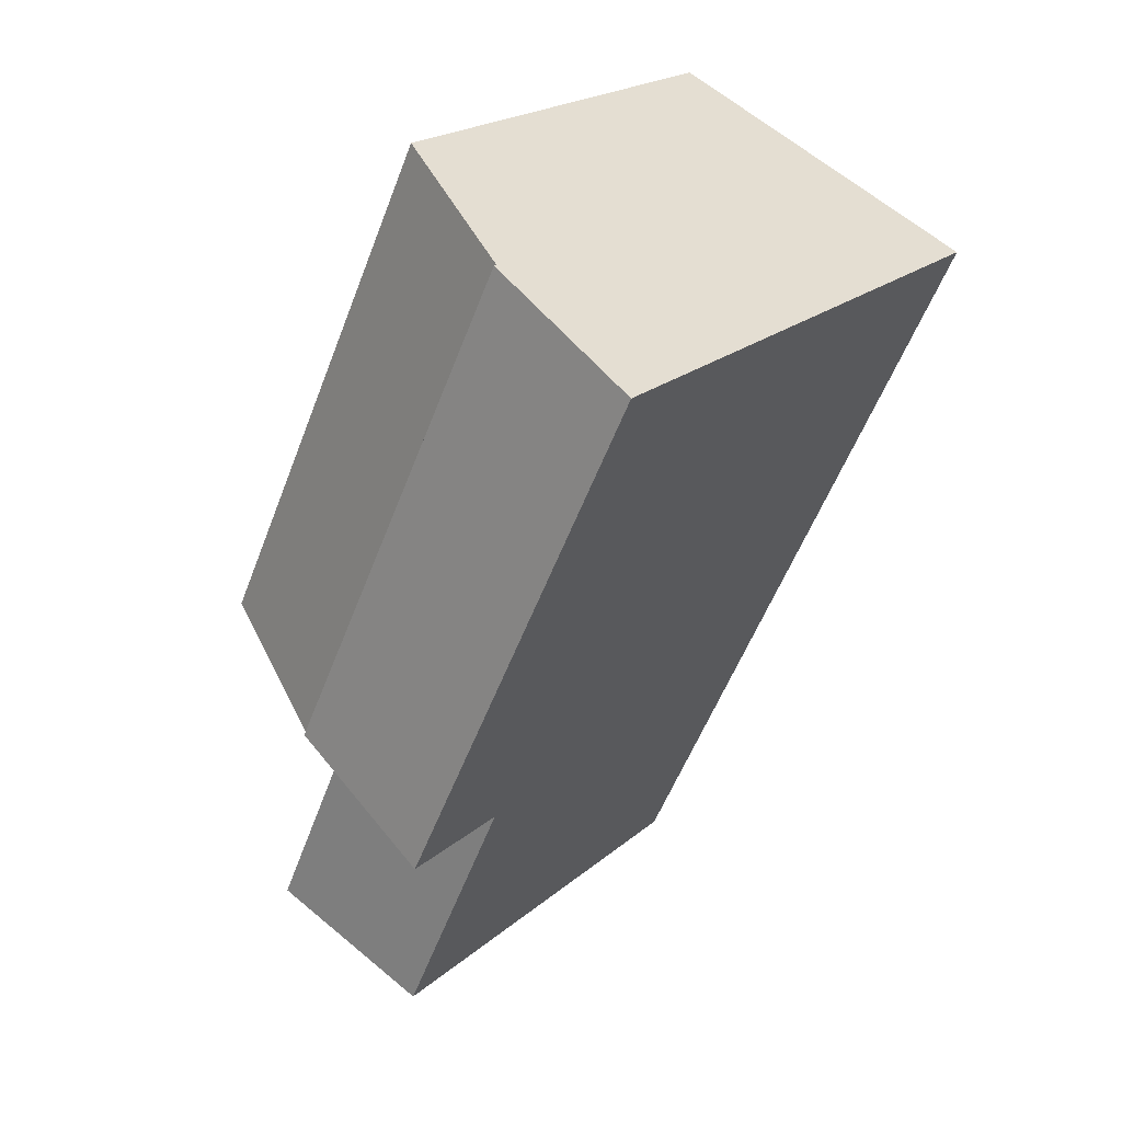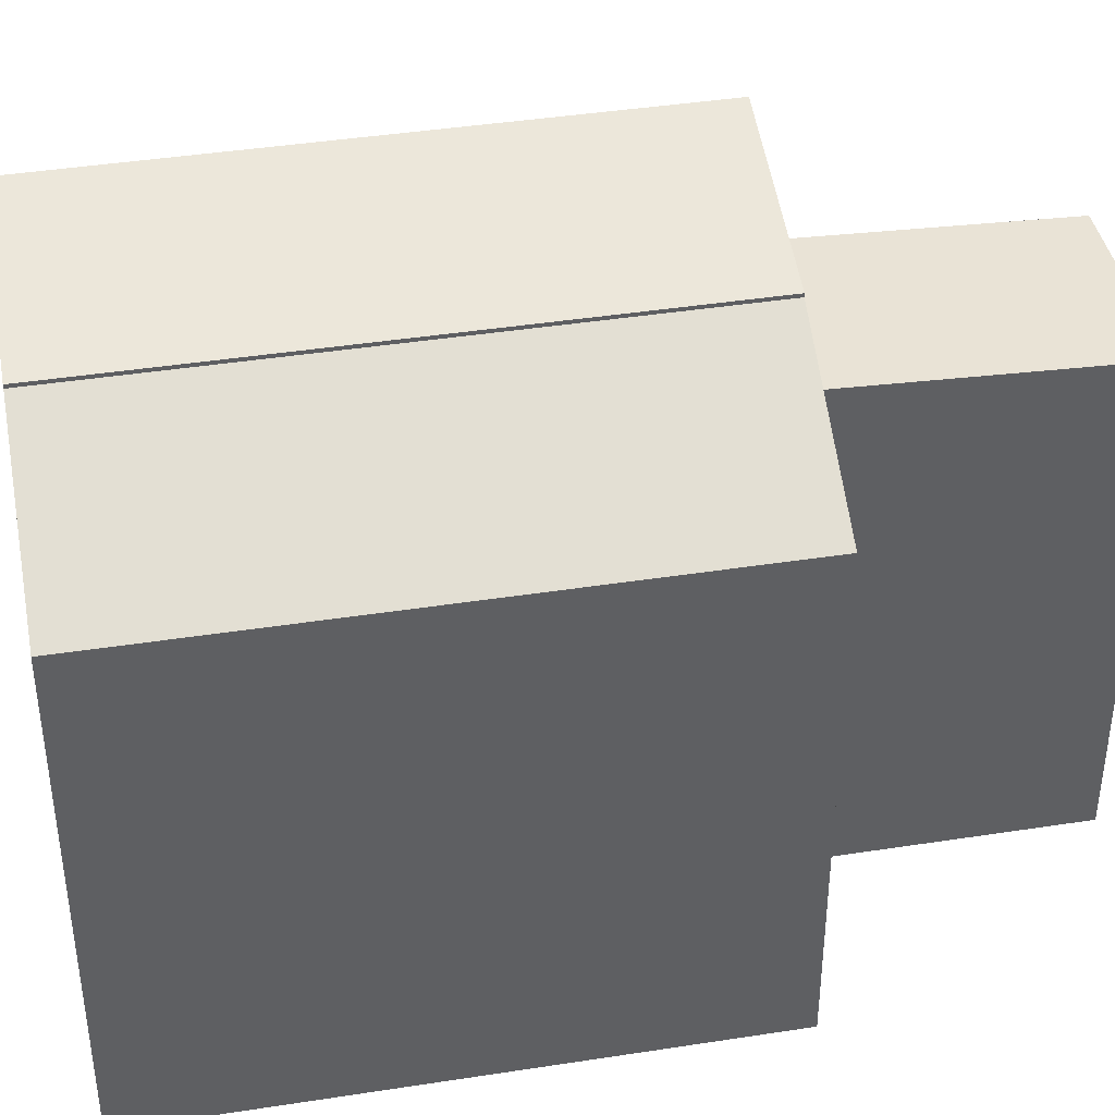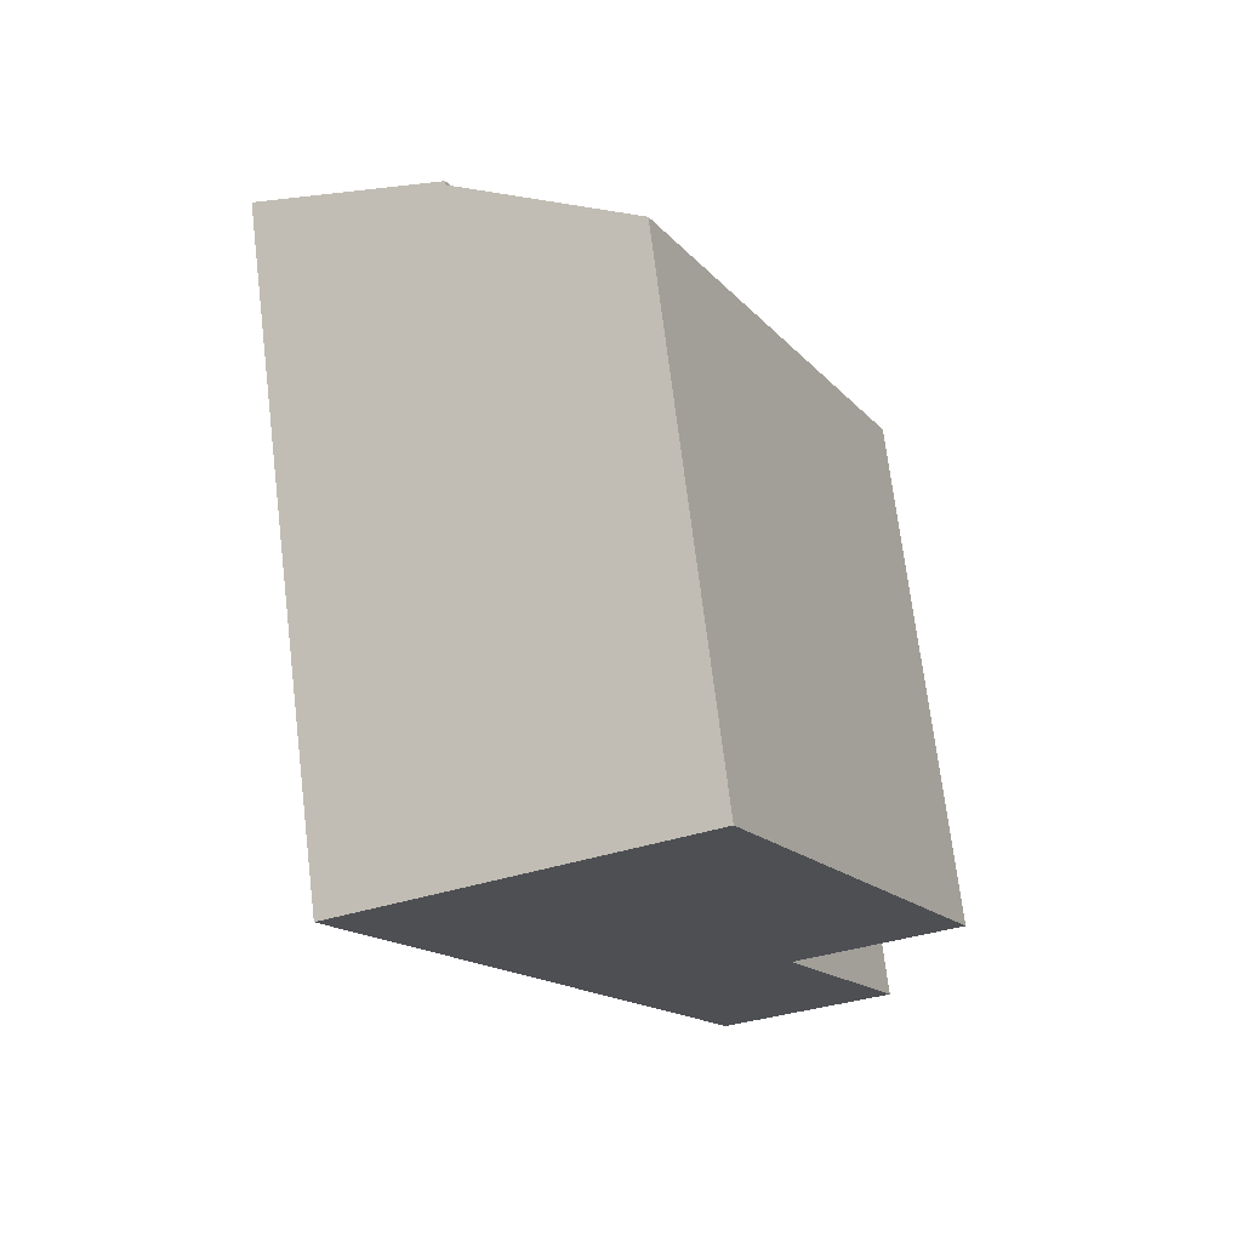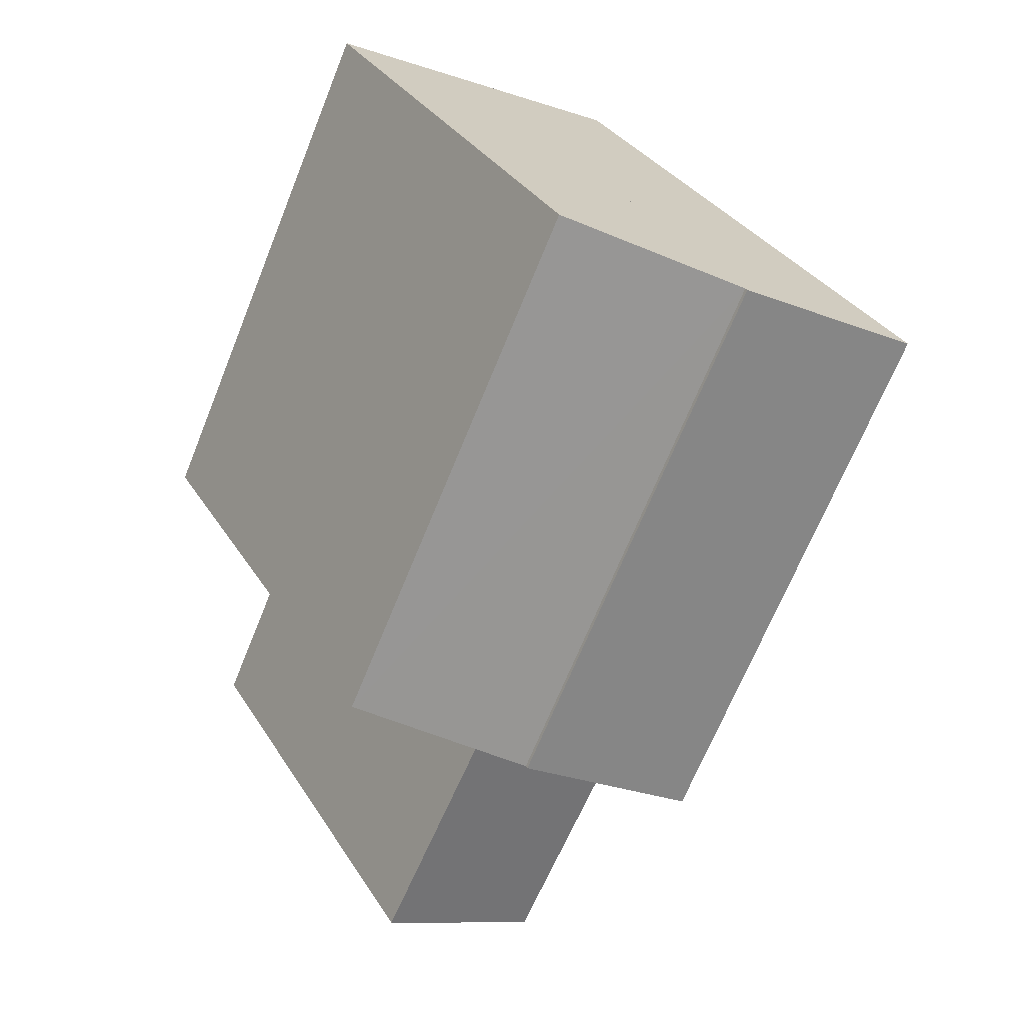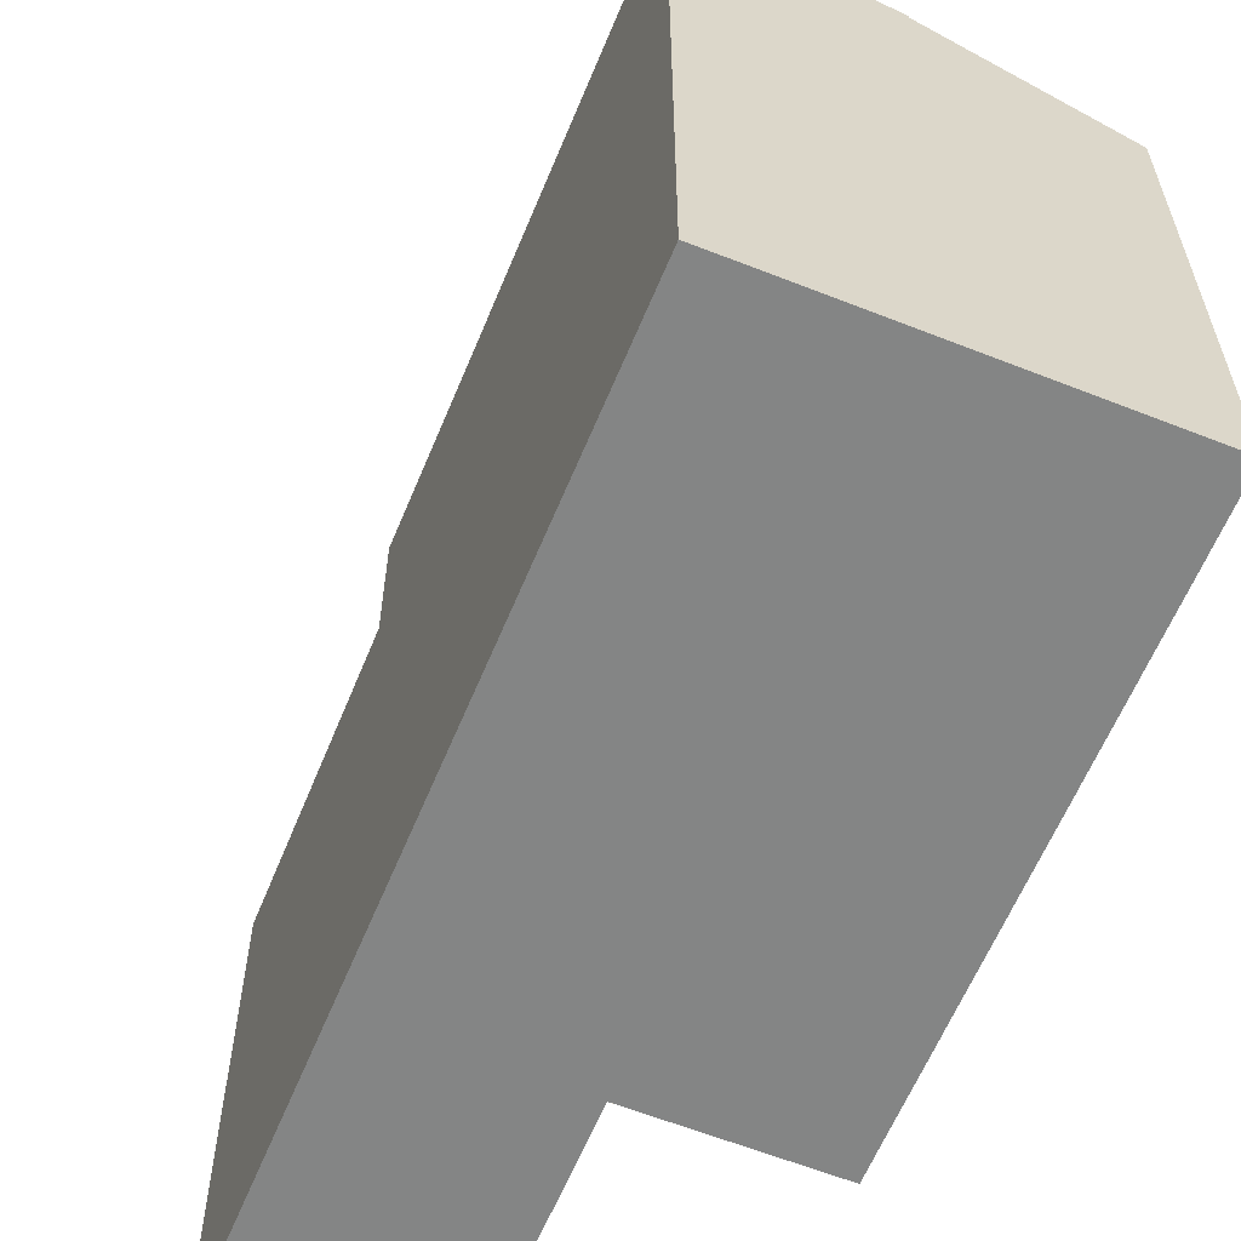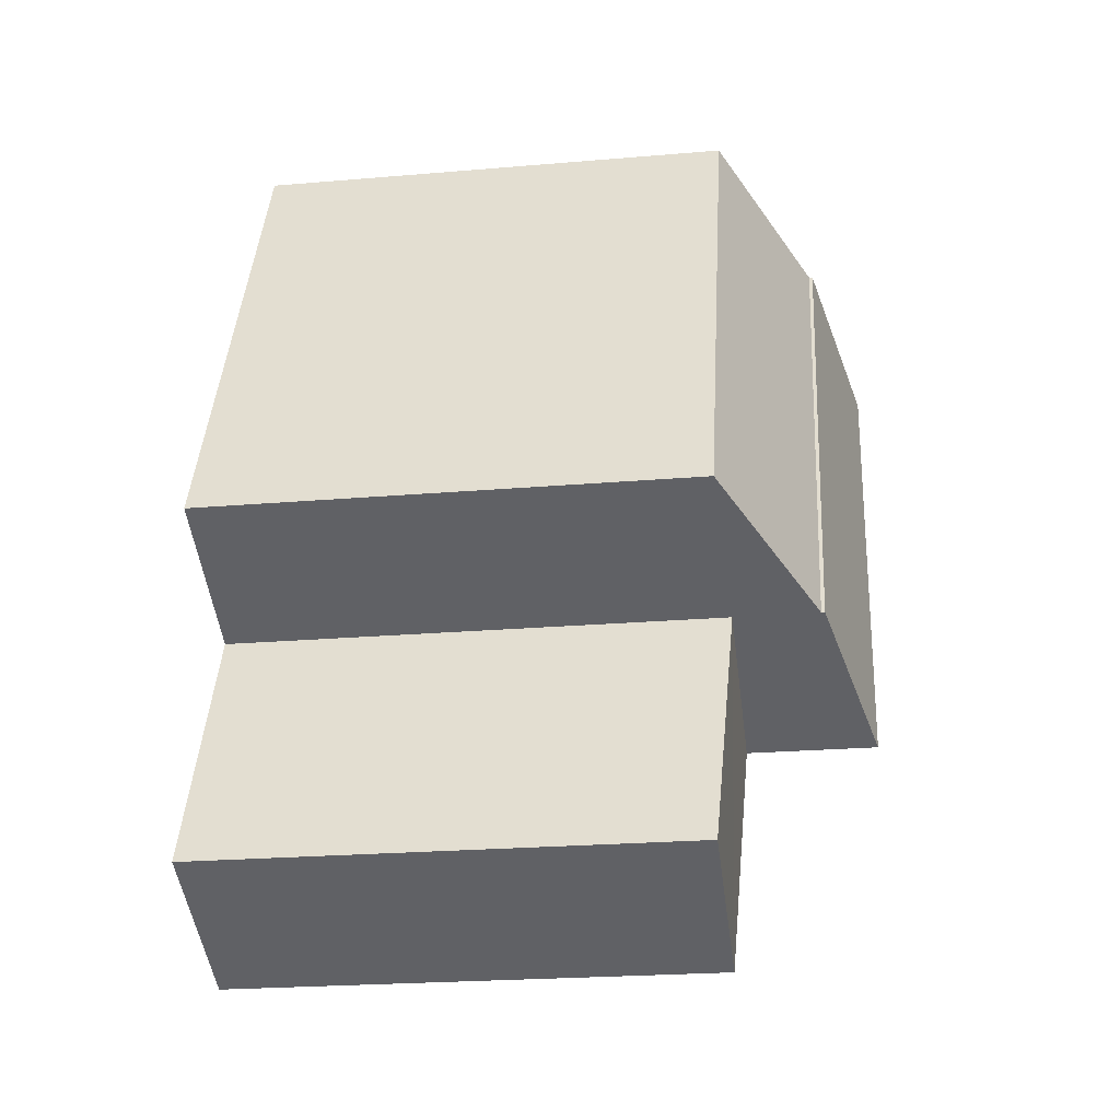
<metadata>
{"format":"obj","ext":"obj","renderer":"f3d","projection":"perspective","resolution":1024,"background":"white","views":[{"elev":20.7,"azim":-146.2,"up":"+Z"},{"elev":41.6,"azim":54.3,"up":"+Y"},{"elev":71.7,"azim":-7.0,"up":"+Z"},{"elev":33.5,"azim":152.5,"up":"+Z"},{"elev":-61.6,"azim":-47.5,"up":"+Y"},{"elev":-23.6,"azim":98.1,"up":"+Z"}]}
</metadata>
<code>
v  10.86 15.69 -11.42
v  15.07 5.754e-16 -9.396
v  10.86 6.992e-16 -11.42
v  15.07 13.33 -9.397
v  8.716 13.33 4.183
v  8.716 -2.561e-16 4.183
v  4.501 15.69 2.16
v  4.501 -1.323e-16 2.16
v  6.355 13.42 -13.58
v  9.514 1.245e-15 -20.33
v  6.355 8.315e-16 -13.58
v  9.514 13.11 -20.33
v  14.07 1.12e-15 -18.29
v  14.07 13.11 -18.29
v  10.86 13.42 -11.42
v  0.0003625 16.95 -0.0005354
v  0 0 0
v  6.355 16.95 -13.58
v  10.86 15.79 -11.42
v  4.501 15.79 2.16
g defaultobject
f 1 2 3
f 2 1 4
f 2 5 6
f 5 2 4
f 6 7 8
f 7 6 5
f 9 10 11
f 10 9 12
f 12 13 10
f 13 12 14
f 13 15 3
f 15 13 14
f 16 11 17
f 11 16 18
f 18 15 9
f 15 18 19
f 1 20 7
f 20 1 19
f 8 16 17
f 16 8 20
f 4 7 5
f 7 4 1
f 12 15 14
f 15 12 9
f 19 16 20
f 16 19 18
f 2 8 3
f 8 2 6
f 11 13 3
f 13 11 10
f 3 17 11
f 17 3 8

</code>
